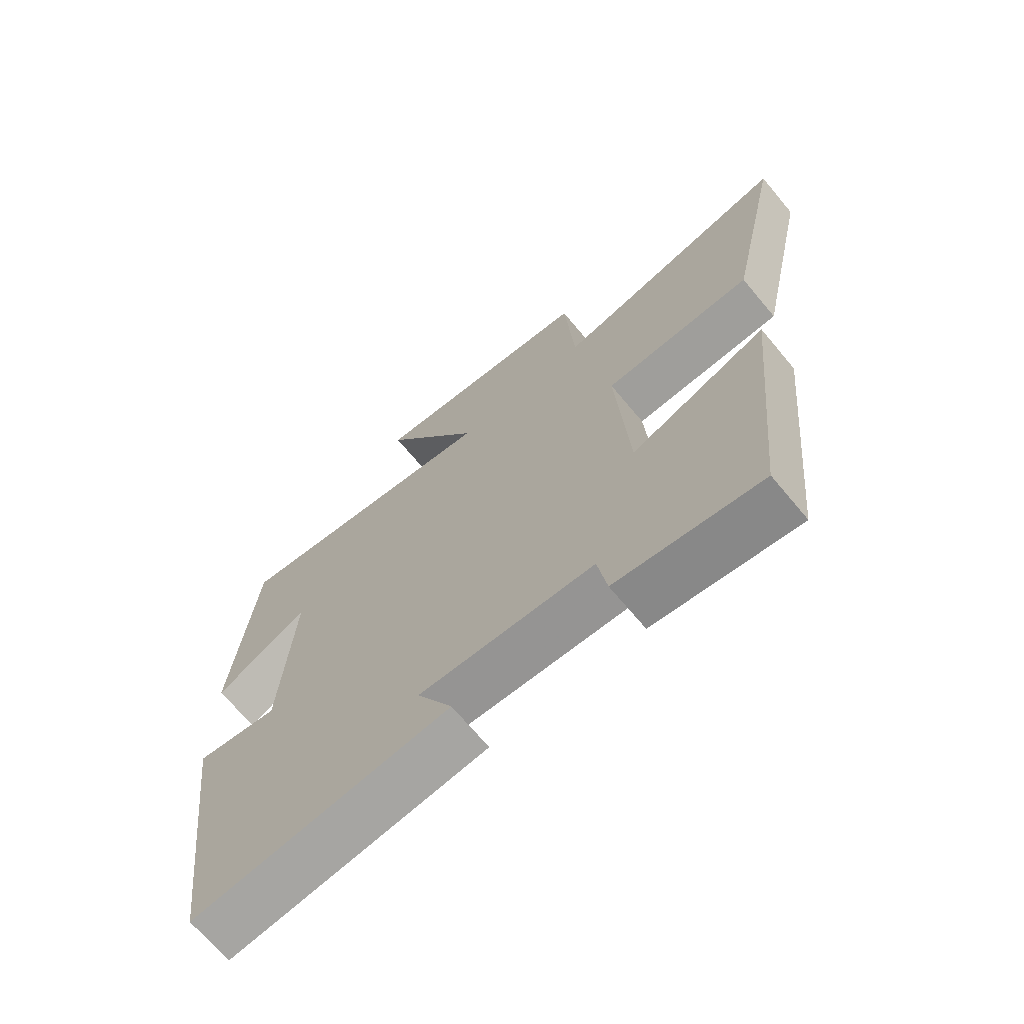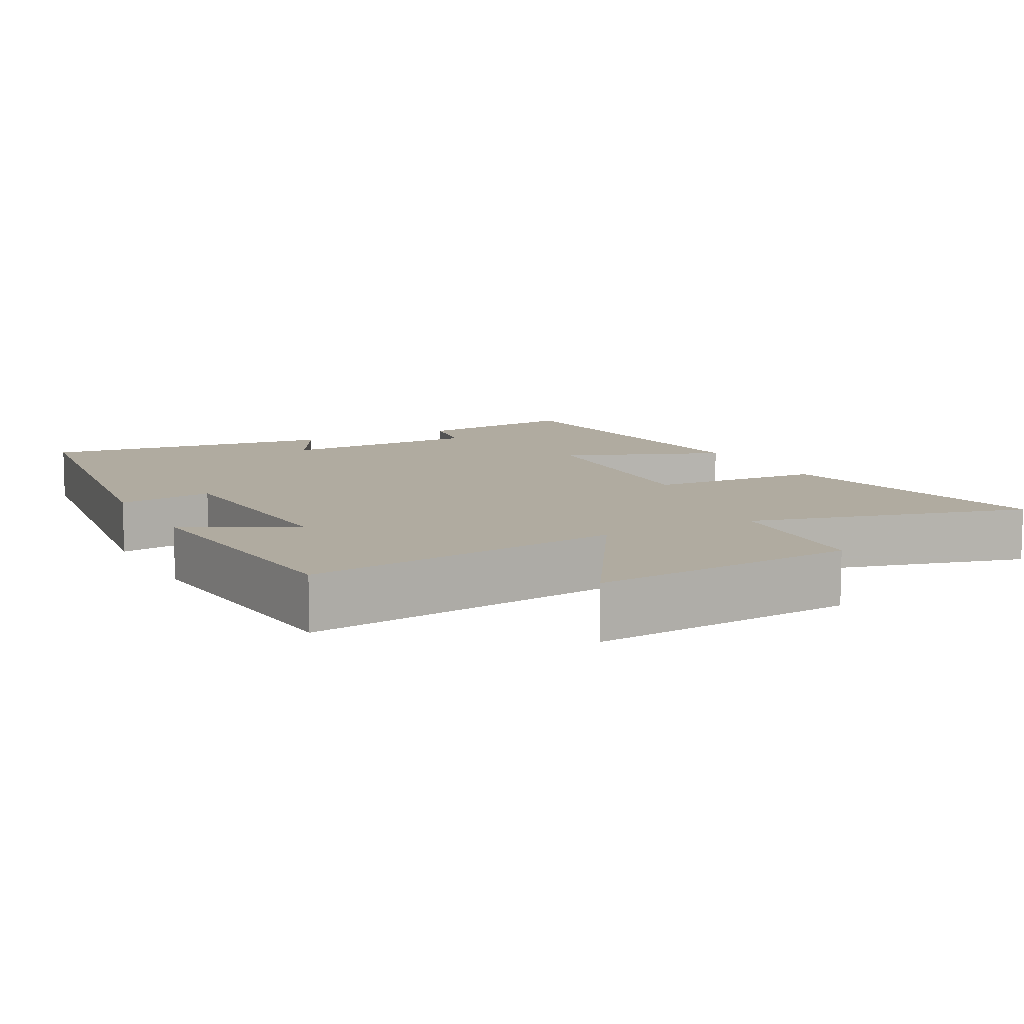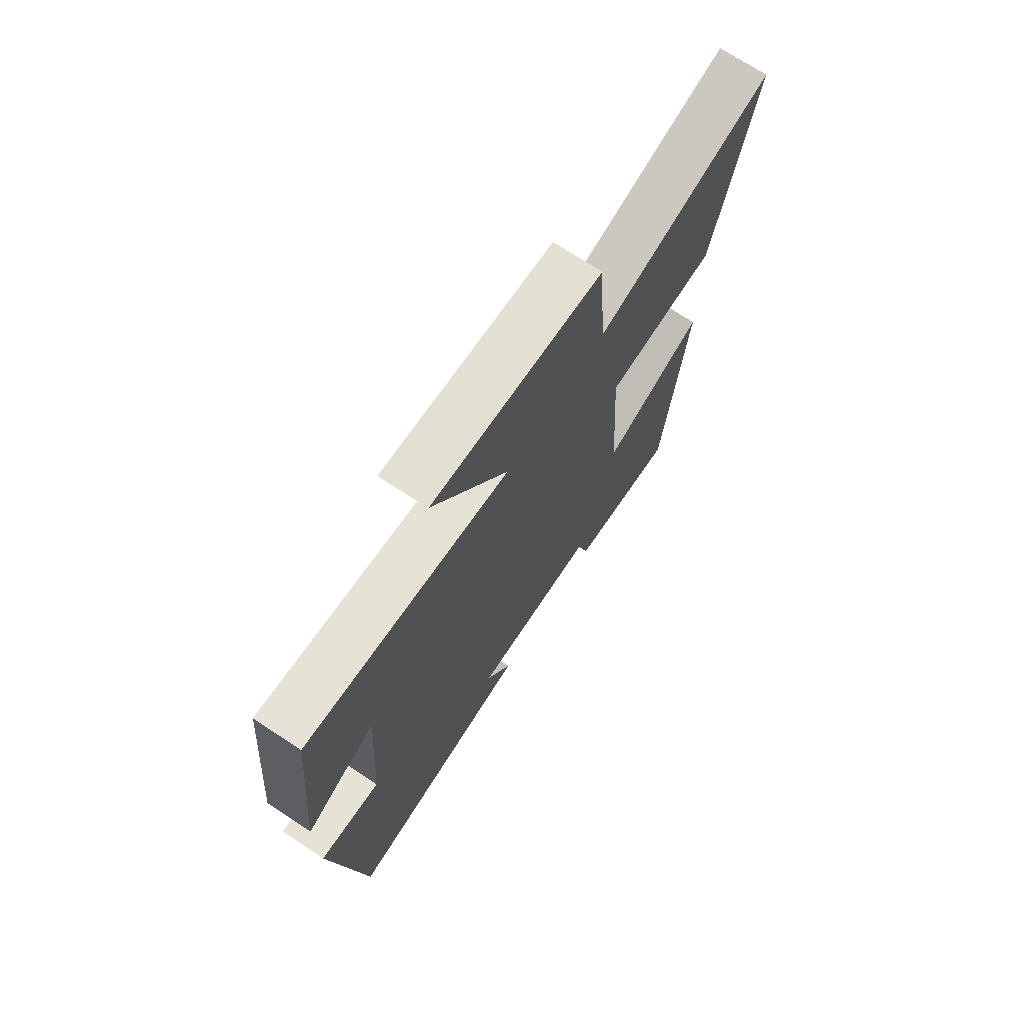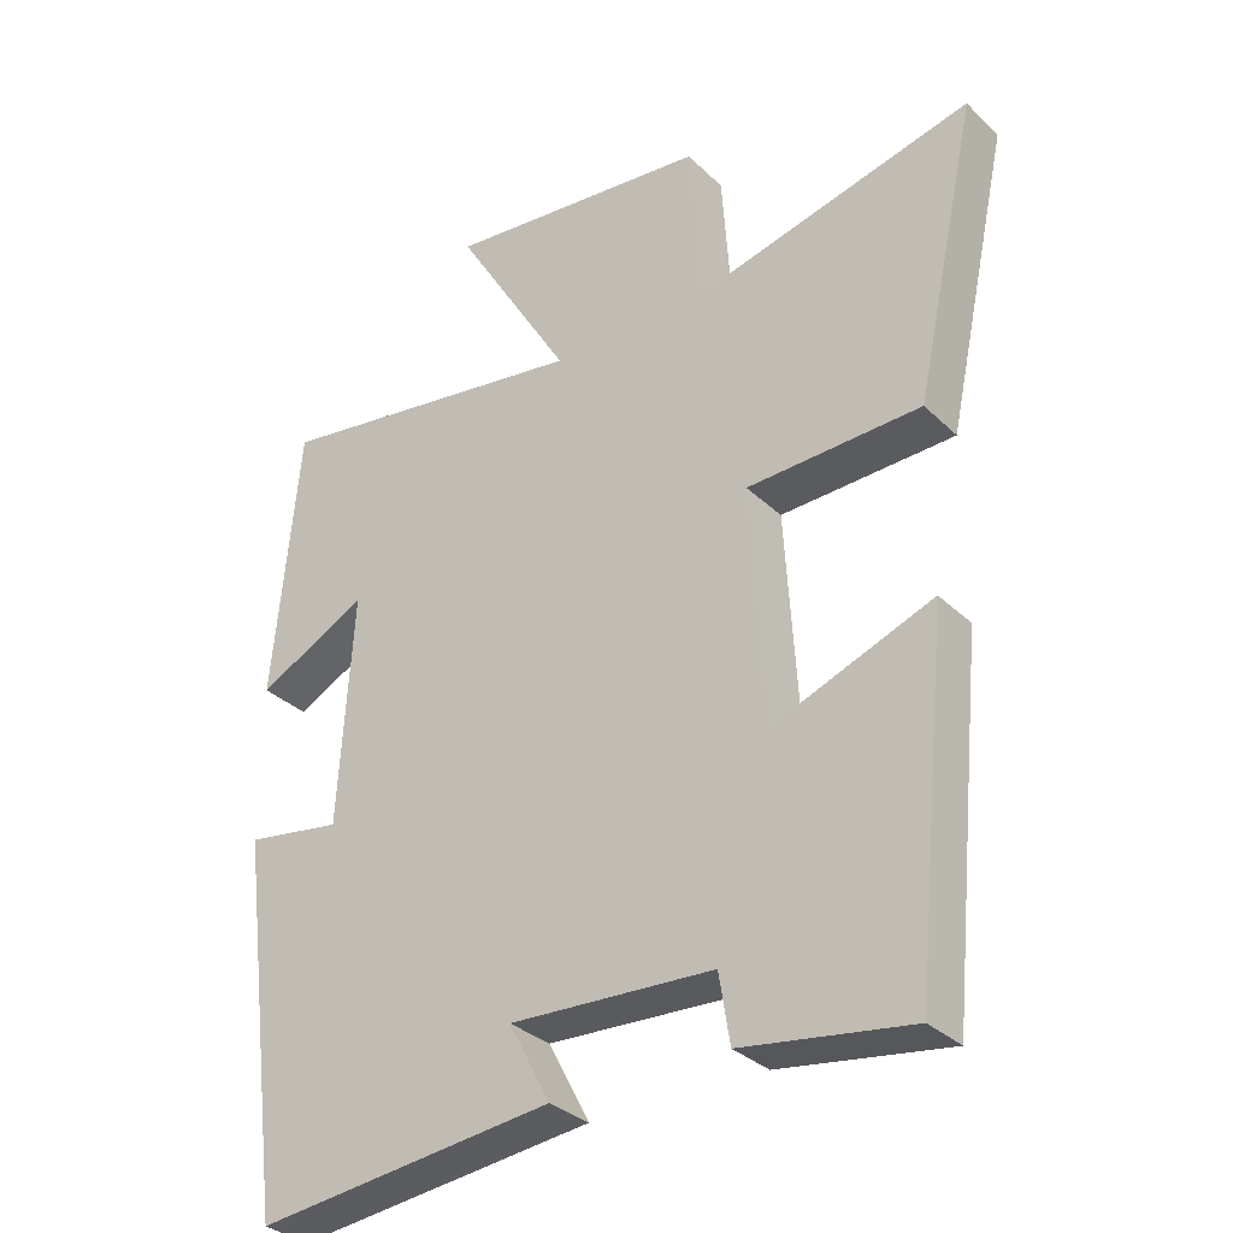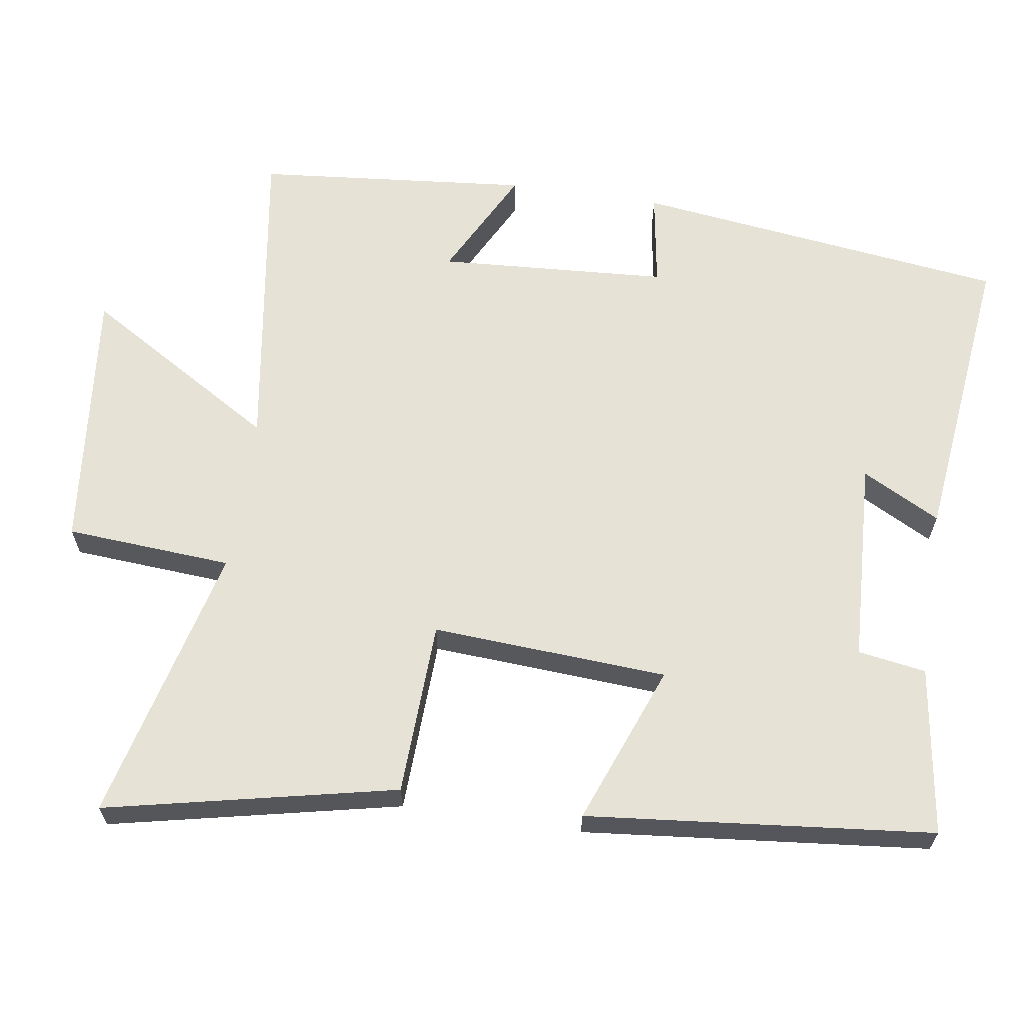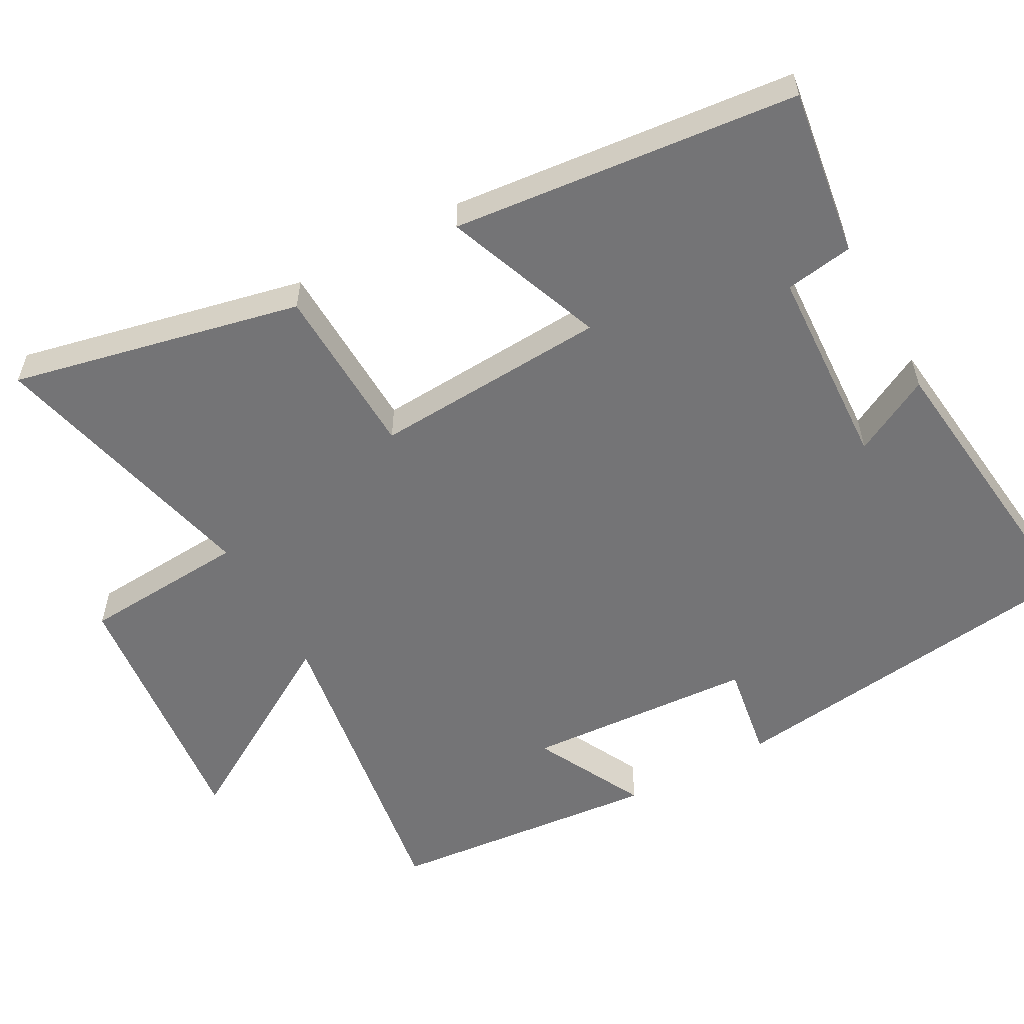
<metadata>
{"format":"obj","ext":"obj","renderer":"f3d","projection":"perspective","resolution":1024,"background":"white","views":[{"elev":-69.2,"azim":39.9,"up":"+Z"},{"elev":9.8,"azim":-27.4,"up":"+Y"},{"elev":72.1,"azim":-56.7,"up":"+Z"},{"elev":-32.2,"azim":37.4,"up":"+Z"},{"elev":63.9,"azim":98.6,"up":"+Y"},{"elev":-56.3,"azim":118.7,"up":"+Y"}]}
</metadata>
<code>
v -0.434 0.07 -0.547
v -0.5 0.07 -0.03
v -0.367 0.07 -0.051
v -0.347 0.07 0.267
v -0.5 0.07 0.188
v -0.464 0.07 0.567
v -0.02 0.07 0.5
v -0.182 0.07 0.768
v 0.186 0.07 0.73
v 0.202 0.07 0.5
v 0.587 0.07 0.596
v 0.5 0.07 0.195
v 0.259 0.07 0.186
v 0.279 0.07 -0.14
v 0.5 0.07 -0.055
v 0.452 0.07 -0.534
v 0.219 0.07 -0.5
v 0.204 0.07 -0.406
v -0.078 0.07 -0.392
v -0.021 0.07 -0.5
v -0.434 0 -0.547
v -0.5 0 -0.03
v -0.367 0 -0.051
v -0.347 0 0.267
v -0.5 0 0.188
v -0.464 0 0.567
v -0.02 0 0.5
v -0.182 0 0.768
v 0.186 0 0.73
v 0.202 0 0.5
v 0.587 0 0.596
v 0.5 0 0.195
v 0.259 0 0.186
v 0.279 0 -0.14
v 0.5 0 -0.055
v 0.452 0 -0.534
v 0.219 0 -0.5
v 0.204 0 -0.406
v -0.078 0 -0.392
v -0.021 0 -0.5
f 1 2 3
f 20 1 3
f 19 20 3
f 18 19 3 4
f 16 17 18
f 15 16 18
f 14 15 18
f 13 14 18 4
f 12 13 4
f 11 12 4
f 10 11 4
f 7 8 9 10
f 7 10 4
f 4 5 6 7
f 23 22 21
f 23 21 40
f 23 40 39
f 24 23 39 38
f 38 37 36
f 38 36 35
f 38 35 34
f 24 38 34 33
f 24 33 32
f 24 32 31
f 24 31 30
f 30 29 28 27
f 24 30 27
f 27 26 25 24
f 1 21 22 2
f 2 22 23 3
f 3 23 24 4
f 4 24 25 5
f 5 25 26 6
f 6 26 27 7
f 7 27 28 8
f 8 28 29 9
f 9 29 30 10
f 10 30 31 11
f 11 31 32 12
f 12 32 33 13
f 13 33 34 14
f 14 34 35 15
f 15 35 36 16
f 16 36 37 17
f 17 37 38 18
f 18 38 39 19
f 19 39 40 20
f 20 40 21 1

</code>
